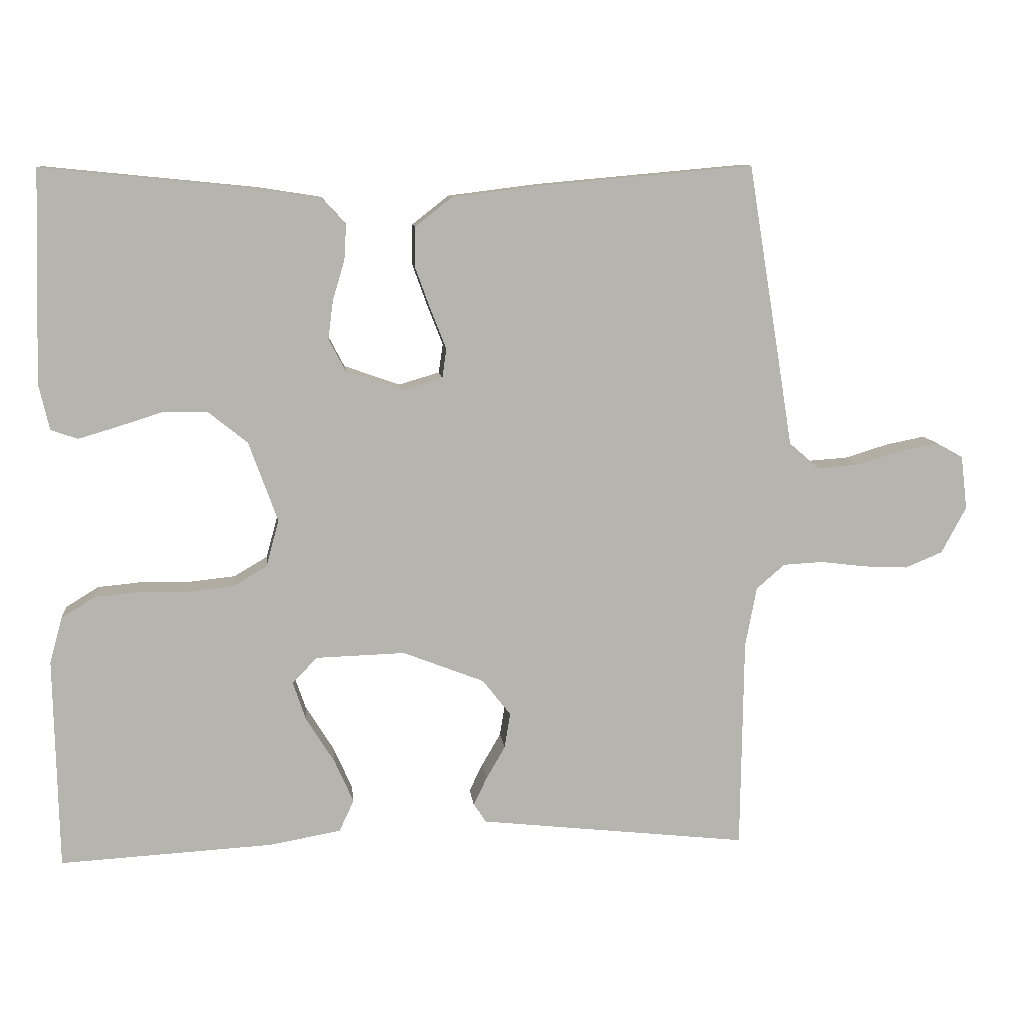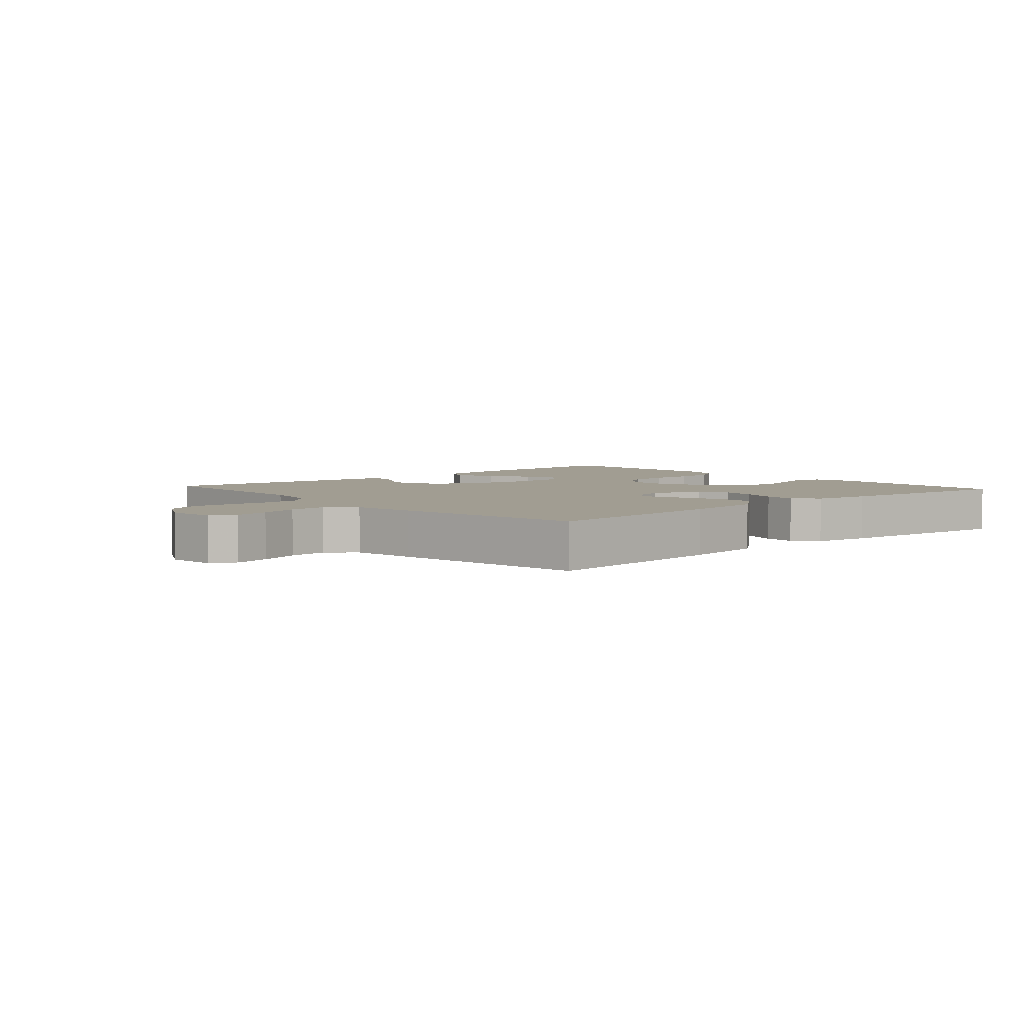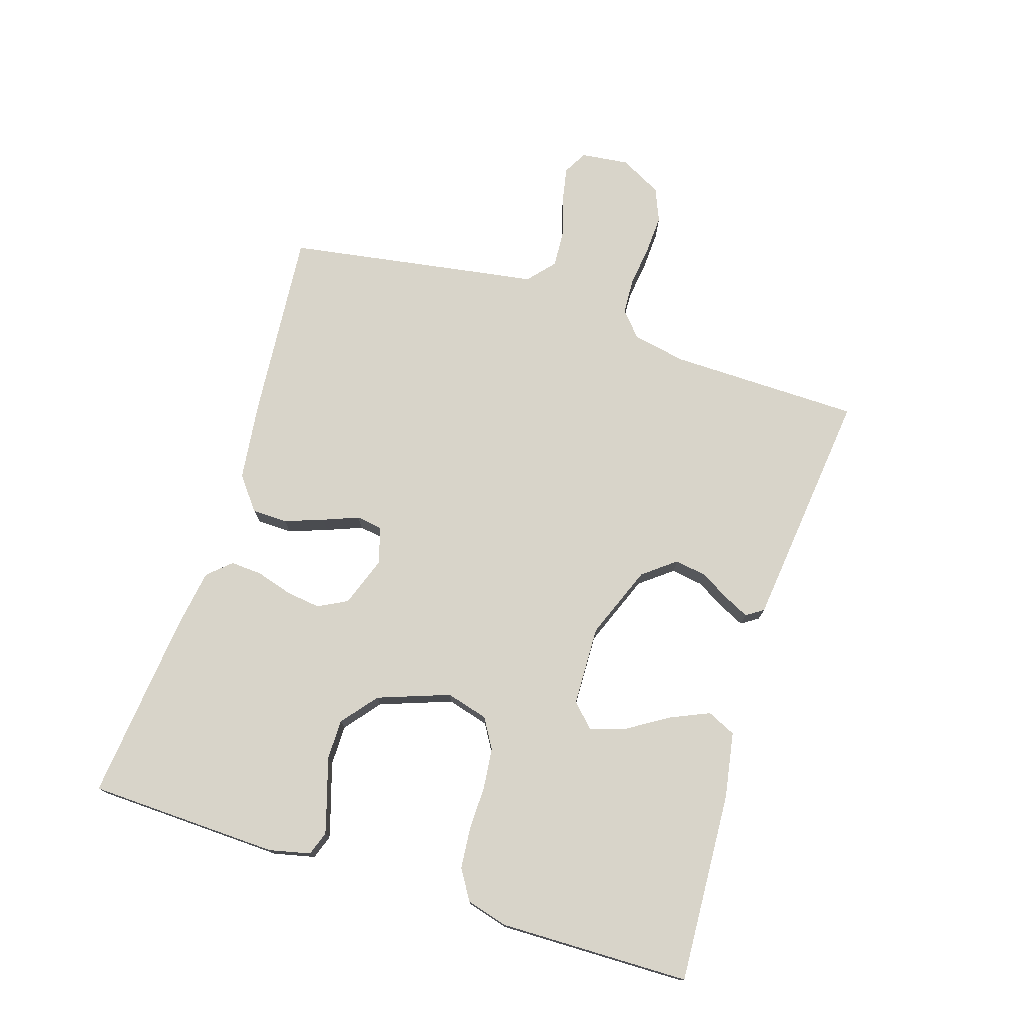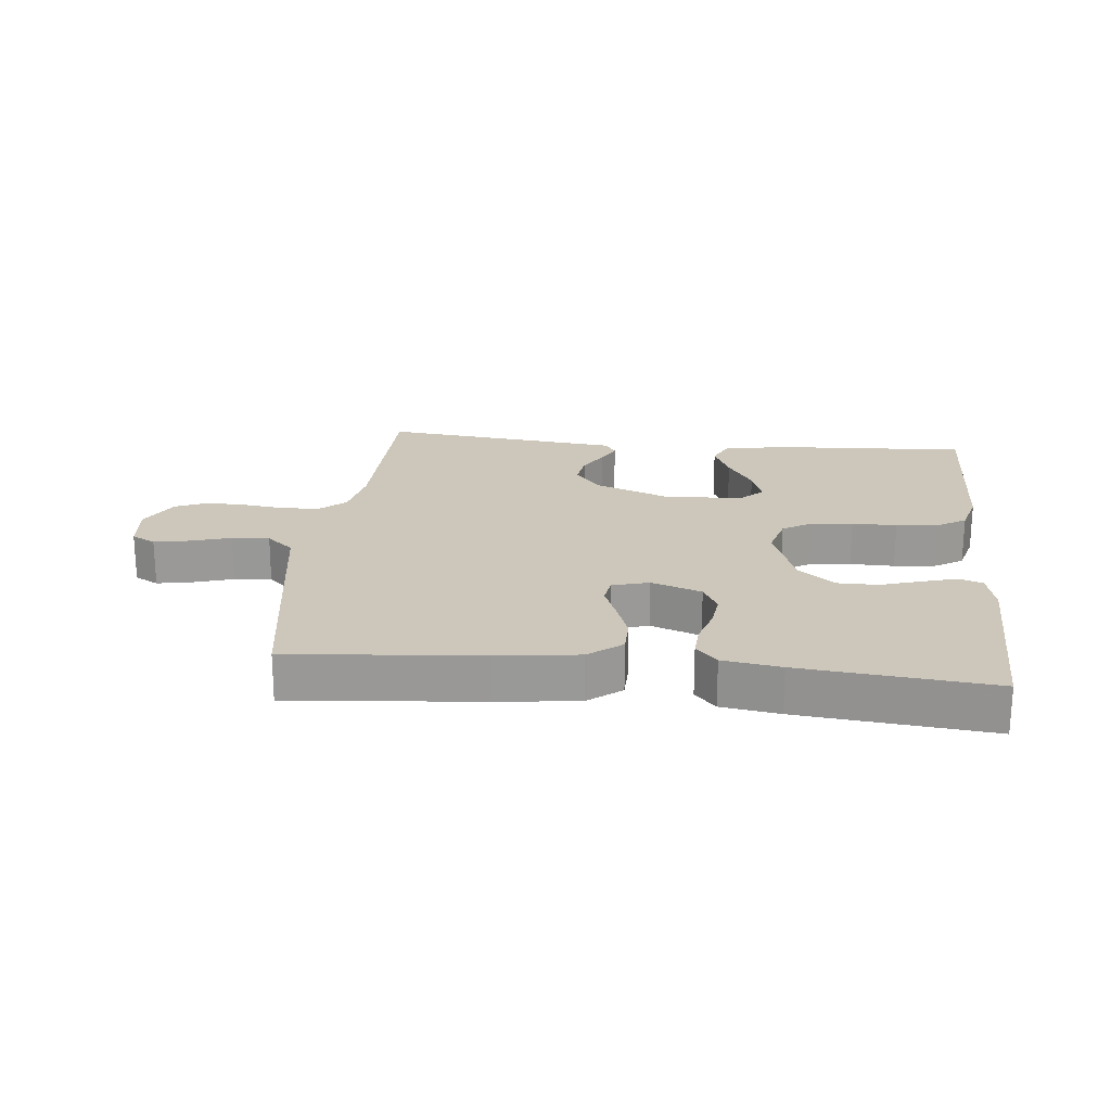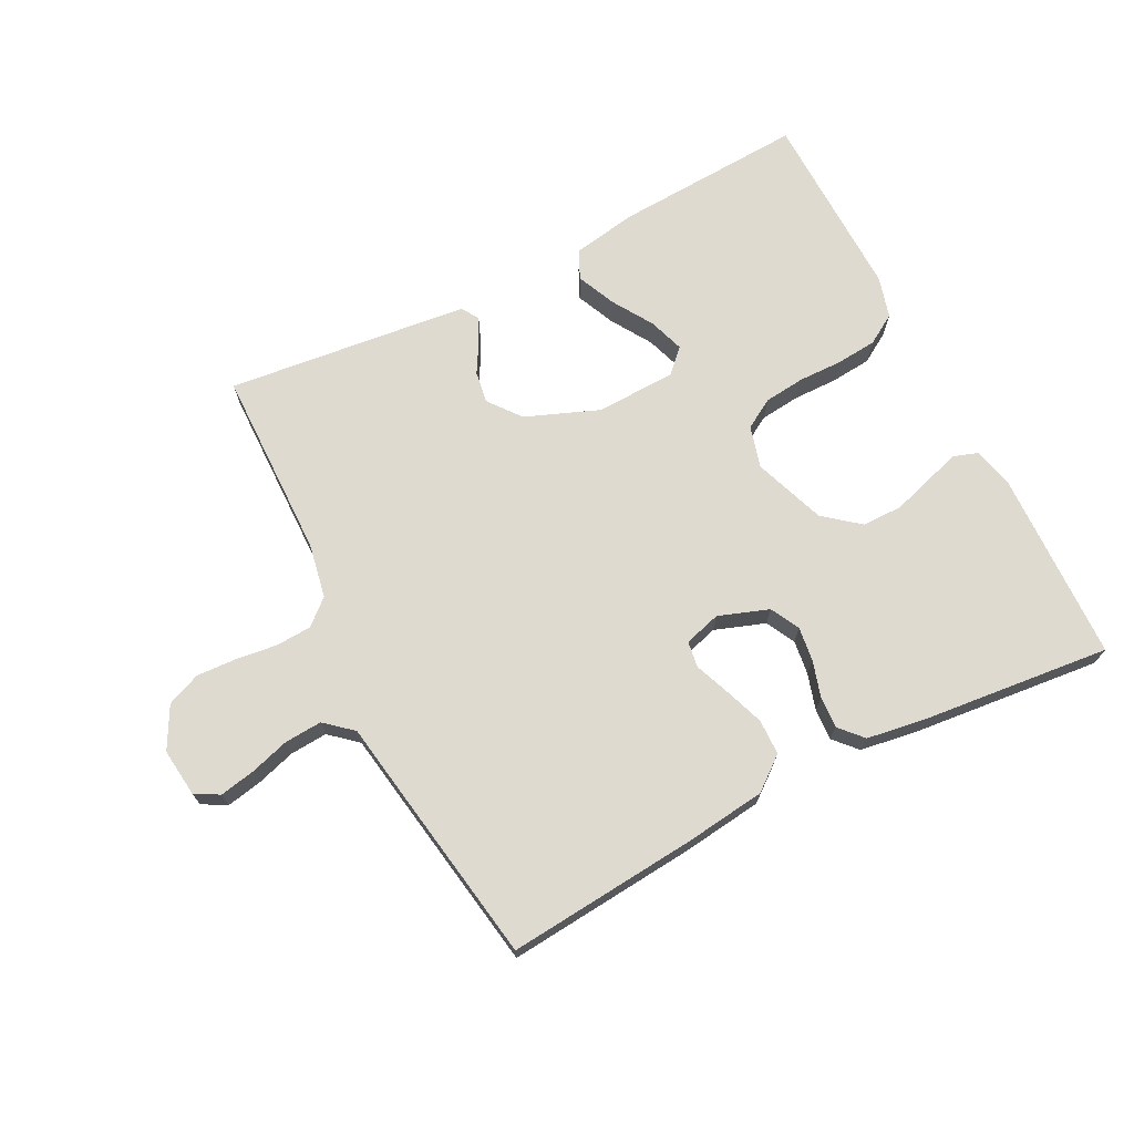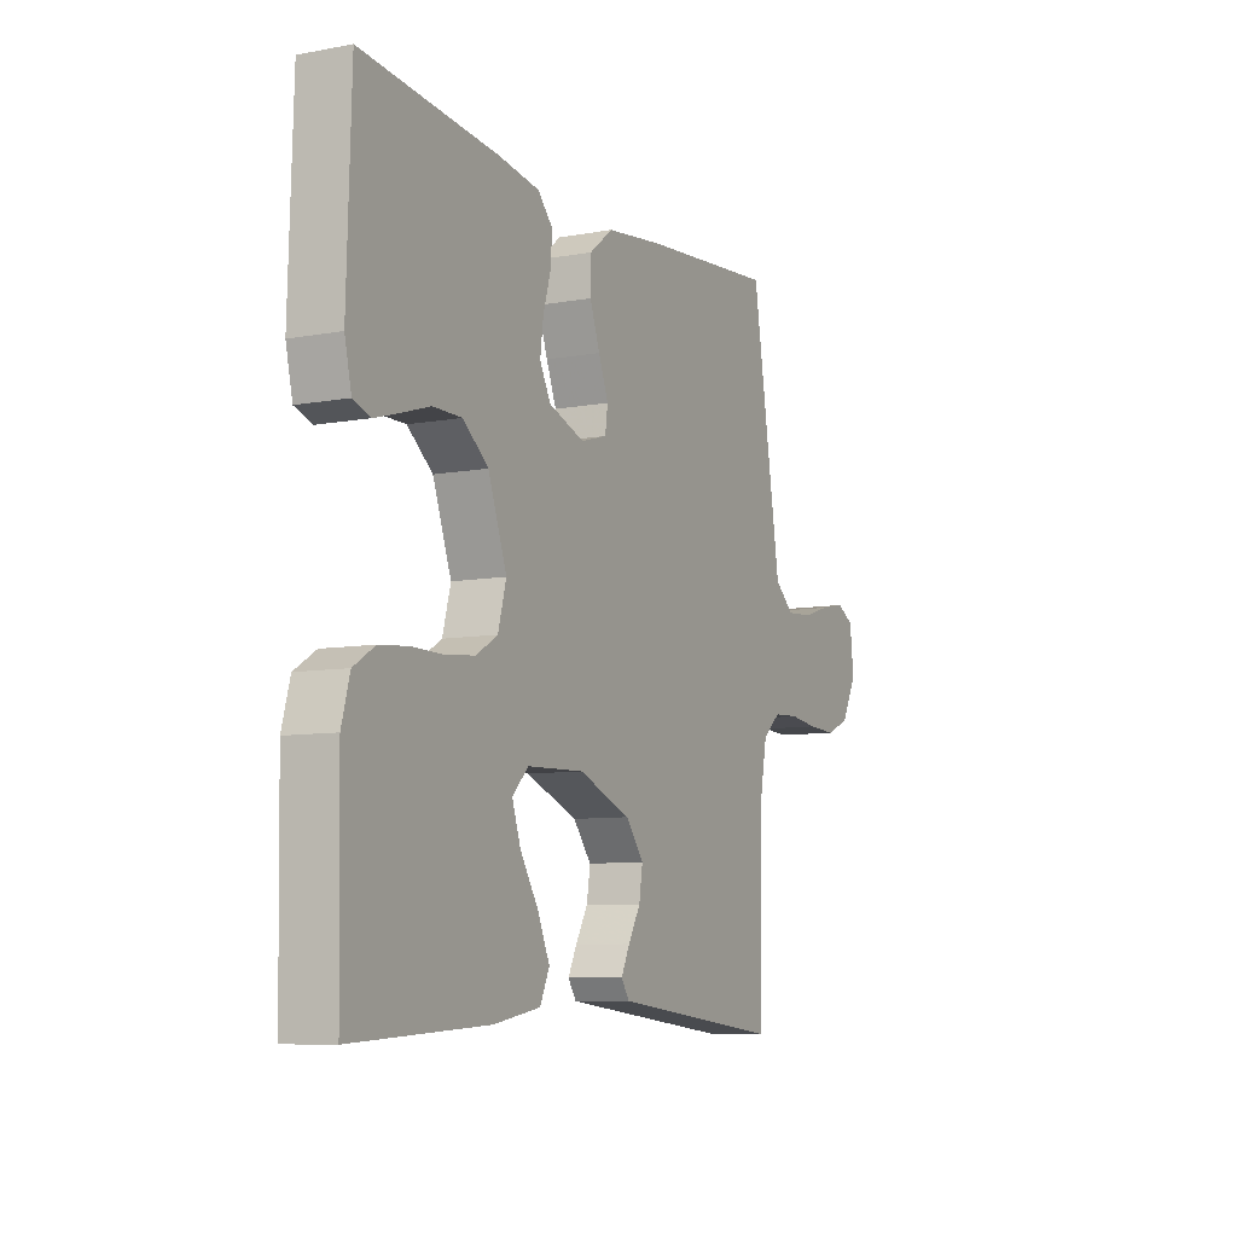
<metadata>
{"format":"obj","ext":"obj","renderer":"f3d","projection":"perspective","resolution":1024,"background":"white","views":[{"elev":10.0,"azim":174.0,"up":"+Z"},{"elev":4.6,"azim":-41.7,"up":"+Y"},{"elev":75.1,"azim":107.7,"up":"+Y"},{"elev":21.3,"azim":6.0,"up":"+Y"},{"elev":70.7,"azim":-27.0,"up":"+Y"},{"elev":-8.2,"azim":116.9,"up":"+Z"}]}
</metadata>
<code>
v 0.5 0.07 0.5
v 0.509 0.07 0.2
v 0.494 0.07 0.135
v 0.456 0.07 0.122
v 0.402 0.07 0.138
v 0.339 0.07 0.158
v 0.275 0.07 0.158
v 0.219 0.07 0.113
v 0.178 0.07 0
v 0.196 0.07 -0.066
v 0.243 0.07 -0.094
v 0.307 0.07 -0.101
v 0.377 0.07 -0.1
v 0.441 0.07 -0.106
v 0.488 0.07 -0.135
v 0.506 0.07 -0.2
v 0.5 0.07 -0.5
v 0.2 0.07 -0.483
v 0.097 0.07 -0.465
v 0.076 0.07 -0.42
v 0.103 0.07 -0.359
v 0.143 0.07 -0.295
v 0.162 0.07 -0.239
v 0.126 0.07 -0.203
v 0 0.07 -0.199
v -0.115 0.07 -0.244
v -0.155 0.07 -0.295
v -0.147 0.07 -0.345
v -0.12 0.07 -0.392
v -0.101 0.07 -0.431
v -0.119 0.07 -0.458
v -0.2 0.07 -0.467
v -0.5 0.07 -0.5
v -0.504 0.07 -0.2
v -0.52 0.07 -0.115
v -0.56 0.07 -0.08
v -0.617 0.07 -0.077
v -0.681 0.07 -0.085
v -0.744 0.07 -0.088
v -0.797 0.07 -0.066
v -0.832 0.07 0
v -0.823 0.07 0.076
v -0.785 0.07 0.097
v -0.729 0.07 0.086
v -0.667 0.07 0.067
v -0.608 0.07 0.063
v -0.565 0.07 0.1
v -0.549 0.07 0.2
v -0.5 0.07 0.5
v -0.2 0.07 0.473
v -0.073 0.07 0.457
v -0.021 0.07 0.416
v -0.02 0.07 0.36
v -0.042 0.07 0.299
v -0.064 0.07 0.243
v -0.058 0.07 0.202
v 0 0.07 0.185
v 0.079 0.07 0.213
v 0.103 0.07 0.259
v 0.096 0.07 0.313
v 0.079 0.07 0.37
v 0.076 0.07 0.42
v 0.109 0.07 0.456
v 0.2 0.07 0.47
v 0.5 0 0.5
v 0.509 0 0.2
v 0.494 0 0.135
v 0.456 0 0.122
v 0.402 0 0.138
v 0.339 0 0.158
v 0.275 0 0.158
v 0.219 0 0.113
v 0.178 0 0
v 0.196 0 -0.066
v 0.243 0 -0.094
v 0.307 0 -0.101
v 0.377 0 -0.1
v 0.441 0 -0.106
v 0.488 0 -0.135
v 0.506 0 -0.2
v 0.5 0 -0.5
v 0.2 0 -0.483
v 0.097 0 -0.465
v 0.076 0 -0.42
v 0.103 0 -0.359
v 0.143 0 -0.295
v 0.162 0 -0.239
v 0.126 0 -0.203
v 0 0 -0.199
v -0.115 0 -0.244
v -0.155 0 -0.295
v -0.147 0 -0.345
v -0.12 0 -0.392
v -0.101 0 -0.431
v -0.119 0 -0.458
v -0.2 0 -0.467
v -0.5 0 -0.5
v -0.504 0 -0.2
v -0.52 0 -0.115
v -0.56 0 -0.08
v -0.617 0 -0.077
v -0.681 0 -0.085
v -0.744 0 -0.088
v -0.797 0 -0.066
v -0.832 0 0
v -0.823 0 0.076
v -0.785 0 0.097
v -0.729 0 0.086
v -0.667 0 0.067
v -0.608 0 0.063
v -0.565 0 0.1
v -0.549 0 0.2
v -0.5 0 0.5
v -0.2 0 0.473
v -0.073 0 0.457
v -0.021 0 0.416
v -0.02 0 0.36
v -0.042 0 0.299
v -0.064 0 0.243
v -0.058 0 0.202
v 0 0 0.185
v 0.079 0 0.213
v 0.103 0 0.259
v 0.096 0 0.313
v 0.079 0 0.37
v 0.076 0 0.42
v 0.109 0 0.456
v 0.2 0 0.47
f 4 5 6
f 3 4 6
f 2 3 6
f 1 2 6
f 64 1 6
f 63 64 6
f 62 63 6
f 61 62 6
f 60 61 6
f 59 60 6 7
f 58 59 7 8
f 57 58 8 9
f 56 57 9 10
f 53 54 55
f 52 53 55
f 51 52 55
f 50 51 55
f 49 50 55
f 48 49 55
f 47 48 55
f 46 47 55 56
f 43 44 45
f 42 43 45
f 41 42 45
f 40 41 45
f 39 40 45
f 38 39 45
f 37 38 45
f 36 37 45 46
f 46 56 10
f 36 46 10
f 35 36 10
f 32 33 34
f 31 32 34
f 30 31 34
f 29 30 34
f 28 29 34
f 27 28 34 35
f 20 21 22
f 19 20 22
f 18 19 22
f 17 18 22
f 16 17 22
f 15 16 22
f 14 15 22
f 13 14 22
f 12 13 22
f 11 12 22 23
f 10 11 23 24
f 26 27 35
f 25 26 35 10
f 10 24 25
f 70 69 68
f 70 68 67
f 70 67 66
f 70 66 65
f 70 65 128
f 70 128 127
f 70 127 126
f 70 126 125
f 70 125 124
f 71 70 124 123
f 72 71 123 122
f 73 72 122 121
f 74 73 121 120
f 119 118 117
f 119 117 116
f 119 116 115
f 119 115 114
f 119 114 113
f 119 113 112
f 119 112 111
f 120 119 111 110
f 109 108 107
f 109 107 106
f 109 106 105
f 109 105 104
f 109 104 103
f 109 103 102
f 109 102 101
f 110 109 101 100
f 74 120 110
f 74 110 100
f 74 100 99
f 98 97 96
f 98 96 95
f 98 95 94
f 98 94 93
f 98 93 92
f 99 98 92 91
f 86 85 84
f 86 84 83
f 86 83 82
f 86 82 81
f 86 81 80
f 86 80 79
f 86 79 78
f 86 78 77
f 86 77 76
f 87 86 76 75
f 88 87 75 74
f 99 91 90
f 74 99 90 89
f 89 88 74
f 1 65 66 2
f 2 66 67 3
f 3 67 68 4
f 4 68 69 5
f 5 69 70 6
f 6 70 71 7
f 7 71 72 8
f 8 72 73 9
f 9 73 74 10
f 10 74 75 11
f 11 75 76 12
f 12 76 77 13
f 13 77 78 14
f 14 78 79 15
f 15 79 80 16
f 16 80 81 17
f 17 81 82 18
f 18 82 83 19
f 19 83 84 20
f 20 84 85 21
f 21 85 86 22
f 22 86 87 23
f 23 87 88 24
f 24 88 89 25
f 25 89 90 26
f 26 90 91 27
f 27 91 92 28
f 28 92 93 29
f 29 93 94 30
f 30 94 95 31
f 31 95 96 32
f 32 96 97 33
f 33 97 98 34
f 34 98 99 35
f 35 99 100 36
f 36 100 101 37
f 37 101 102 38
f 38 102 103 39
f 39 103 104 40
f 40 104 105 41
f 41 105 106 42
f 42 106 107 43
f 43 107 108 44
f 44 108 109 45
f 45 109 110 46
f 46 110 111 47
f 47 111 112 48
f 48 112 113 49
f 49 113 114 50
f 50 114 115 51
f 51 115 116 52
f 52 116 117 53
f 53 117 118 54
f 54 118 119 55
f 55 119 120 56
f 56 120 121 57
f 57 121 122 58
f 58 122 123 59
f 59 123 124 60
f 60 124 125 61
f 61 125 126 62
f 62 126 127 63
f 63 127 128 64
f 64 128 65 1

</code>
